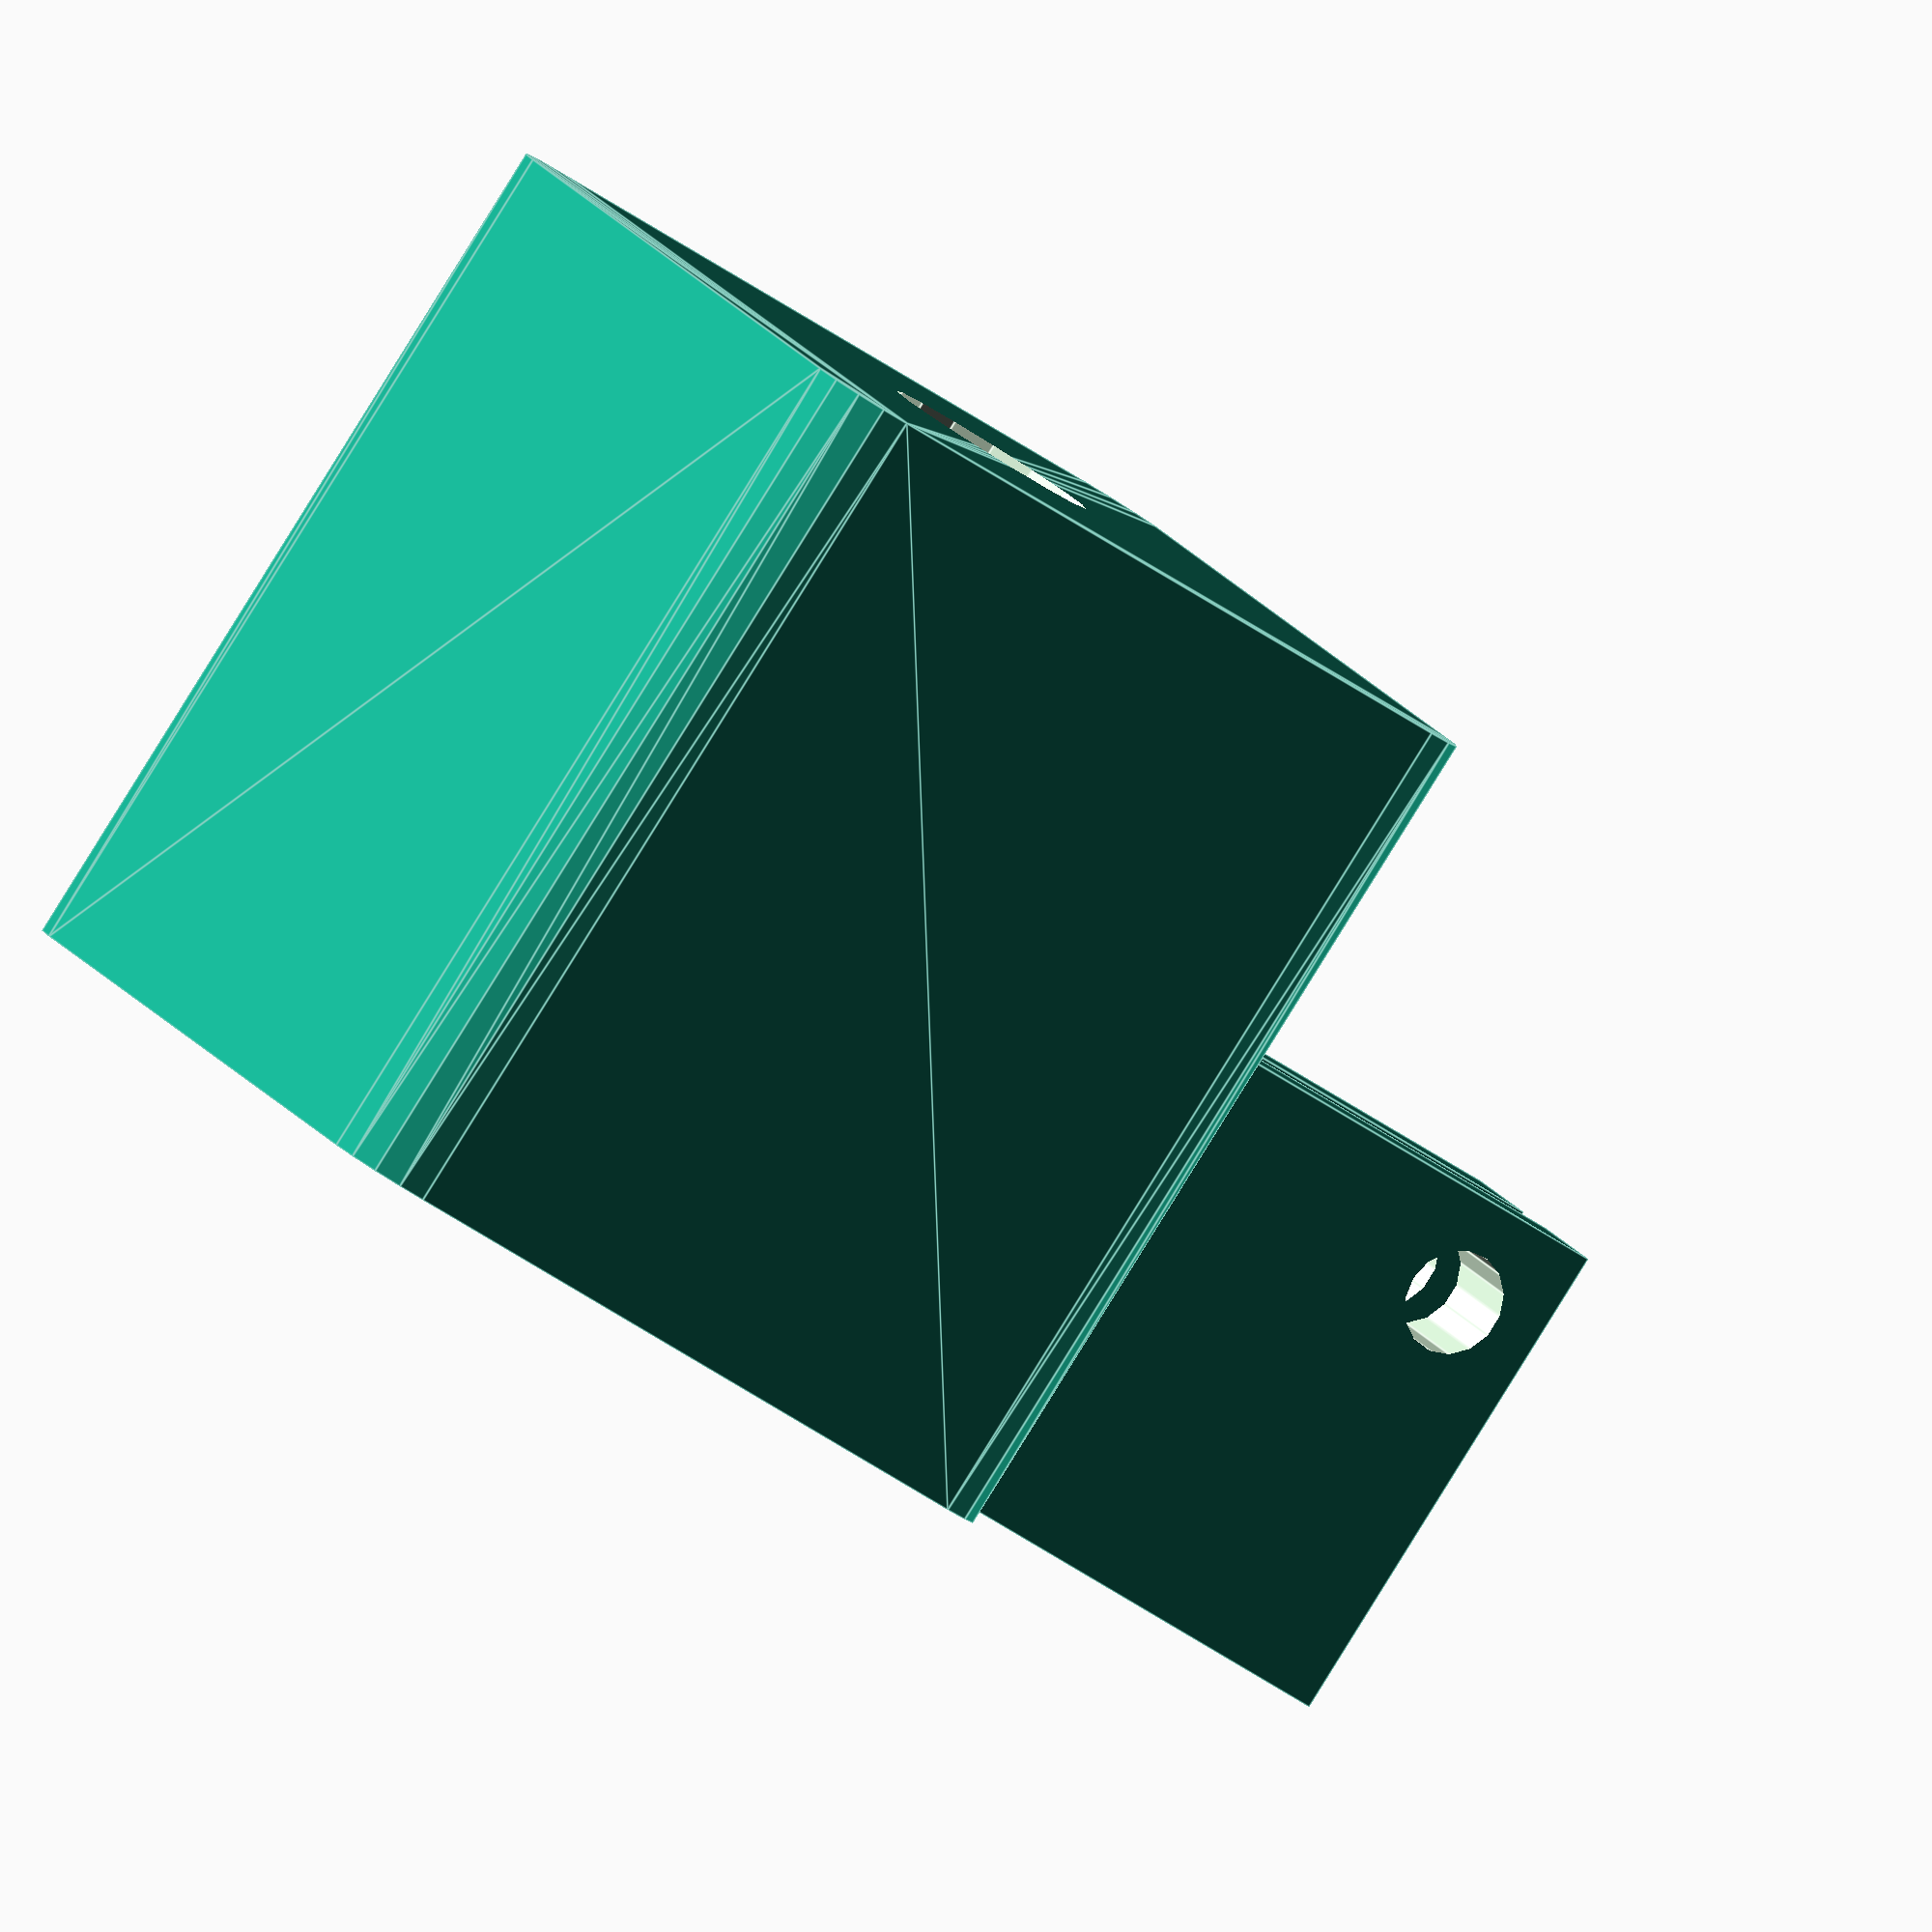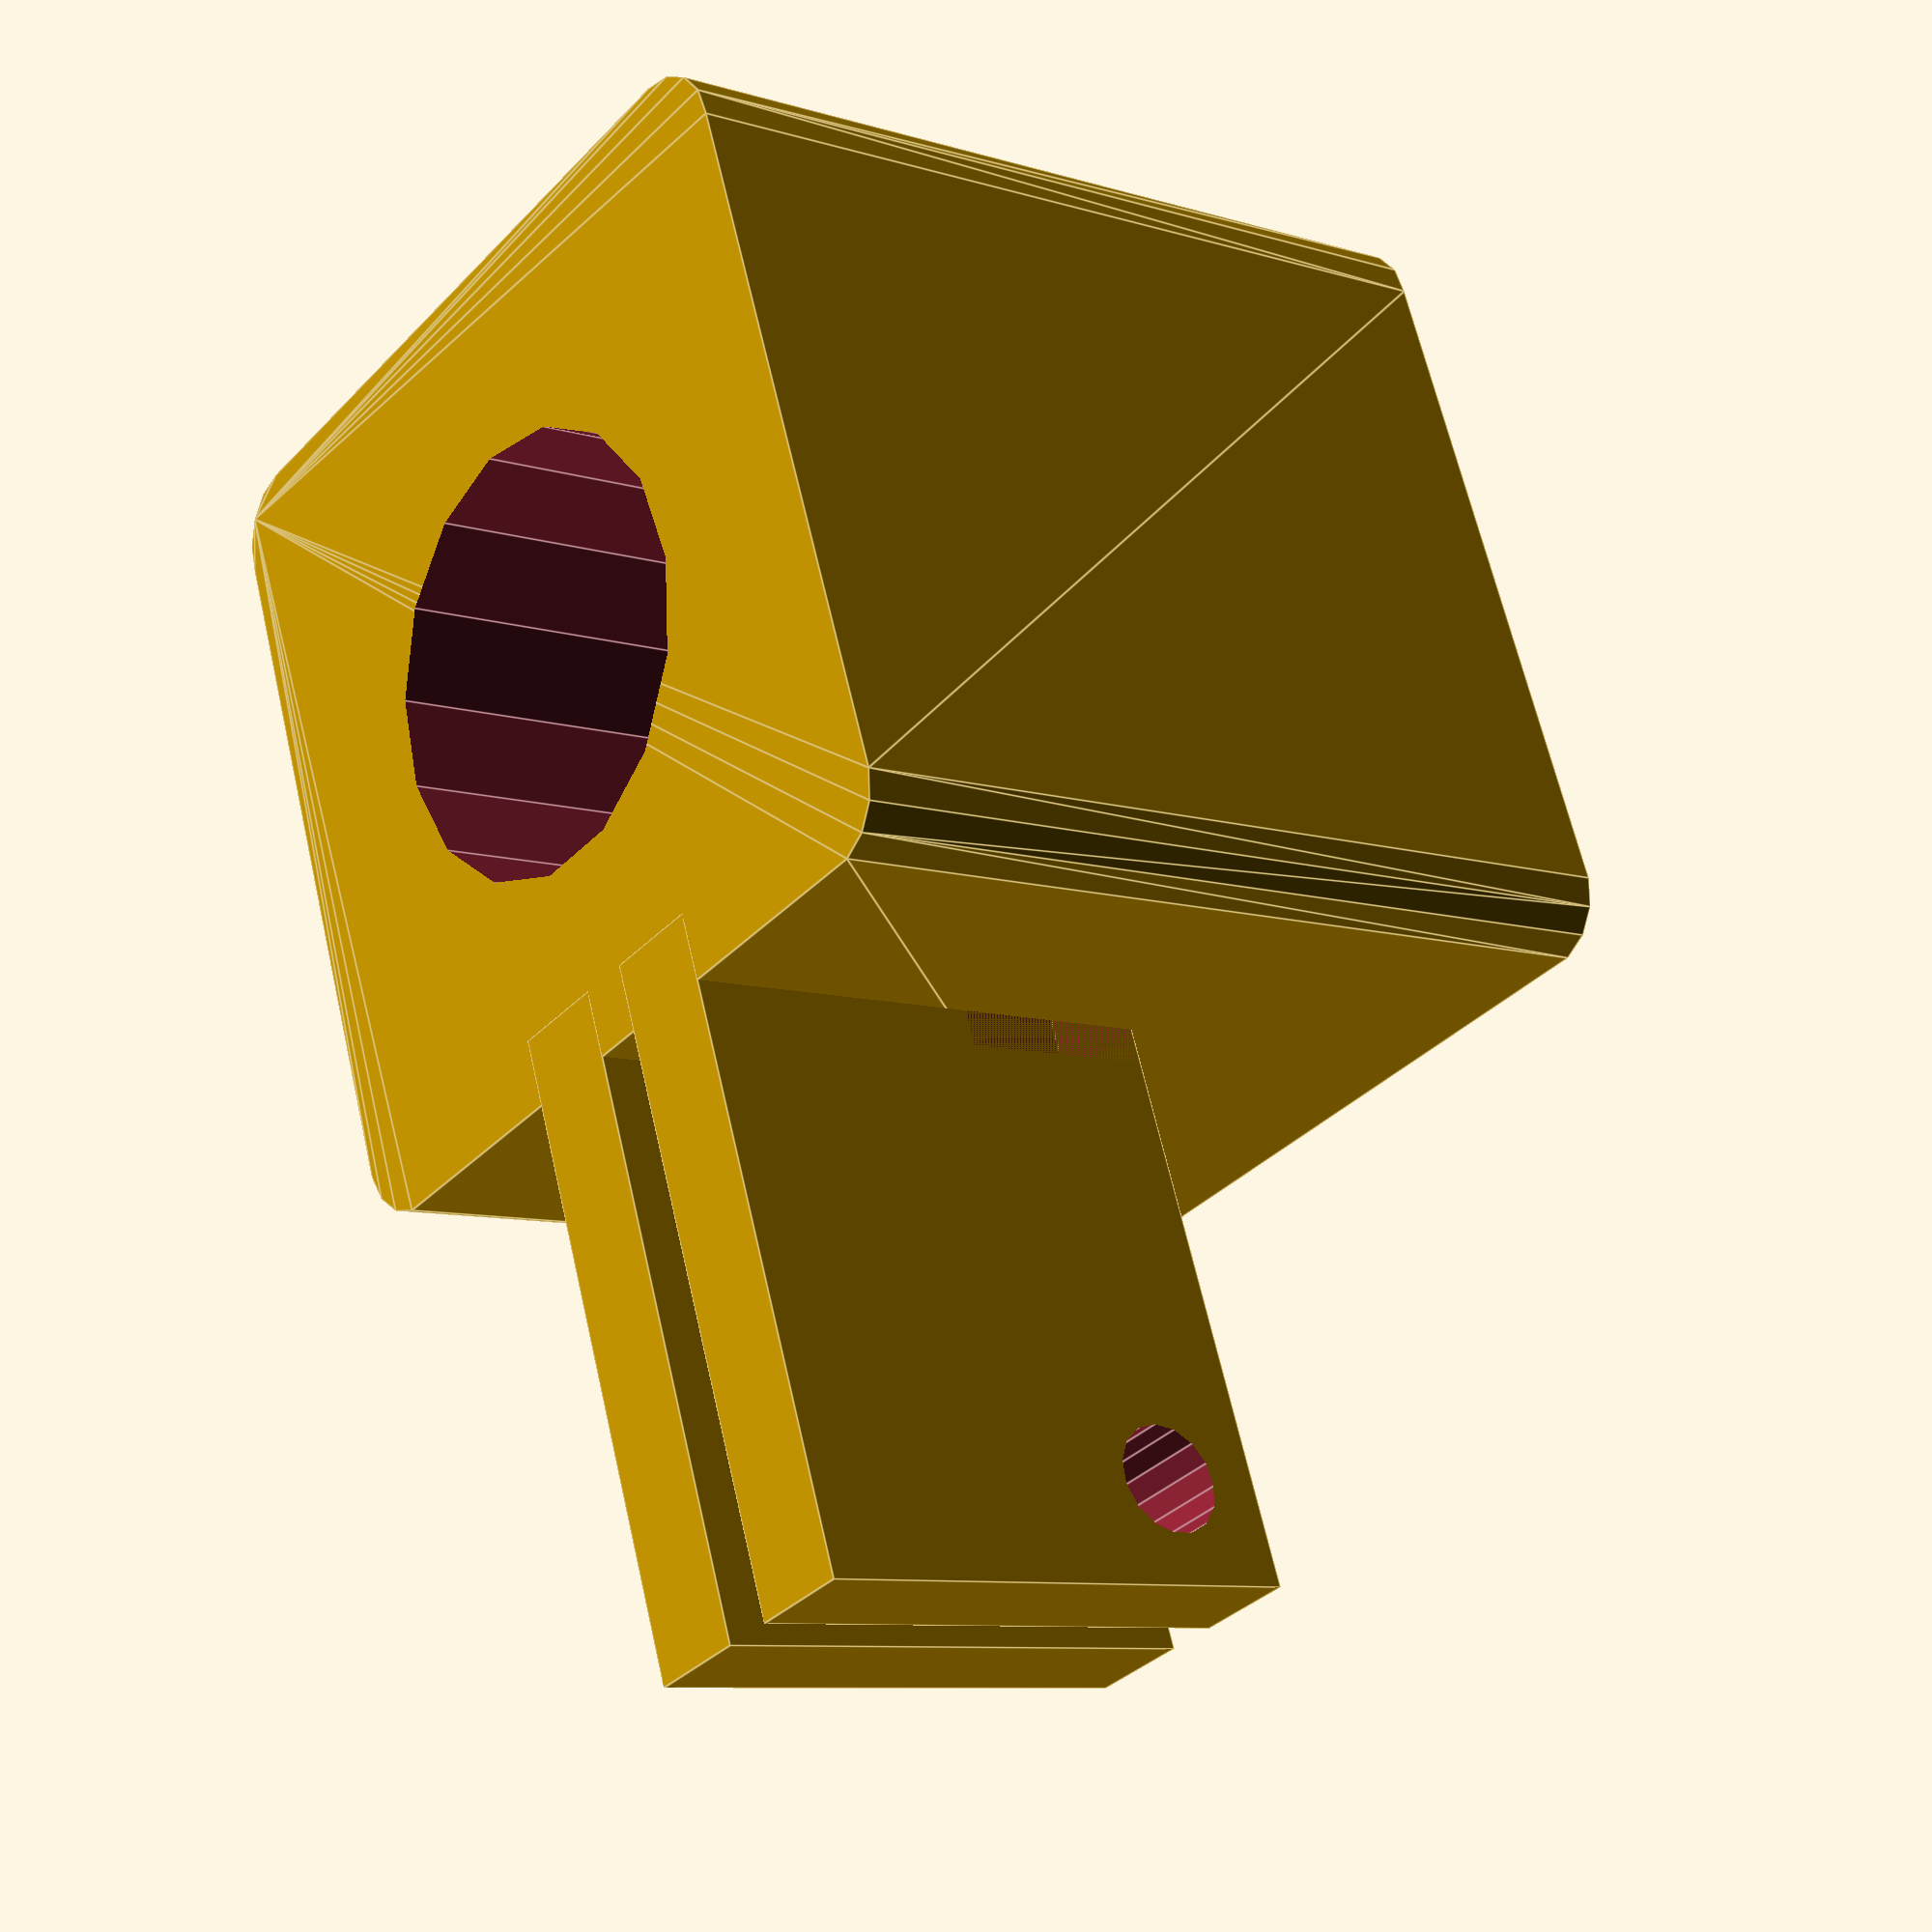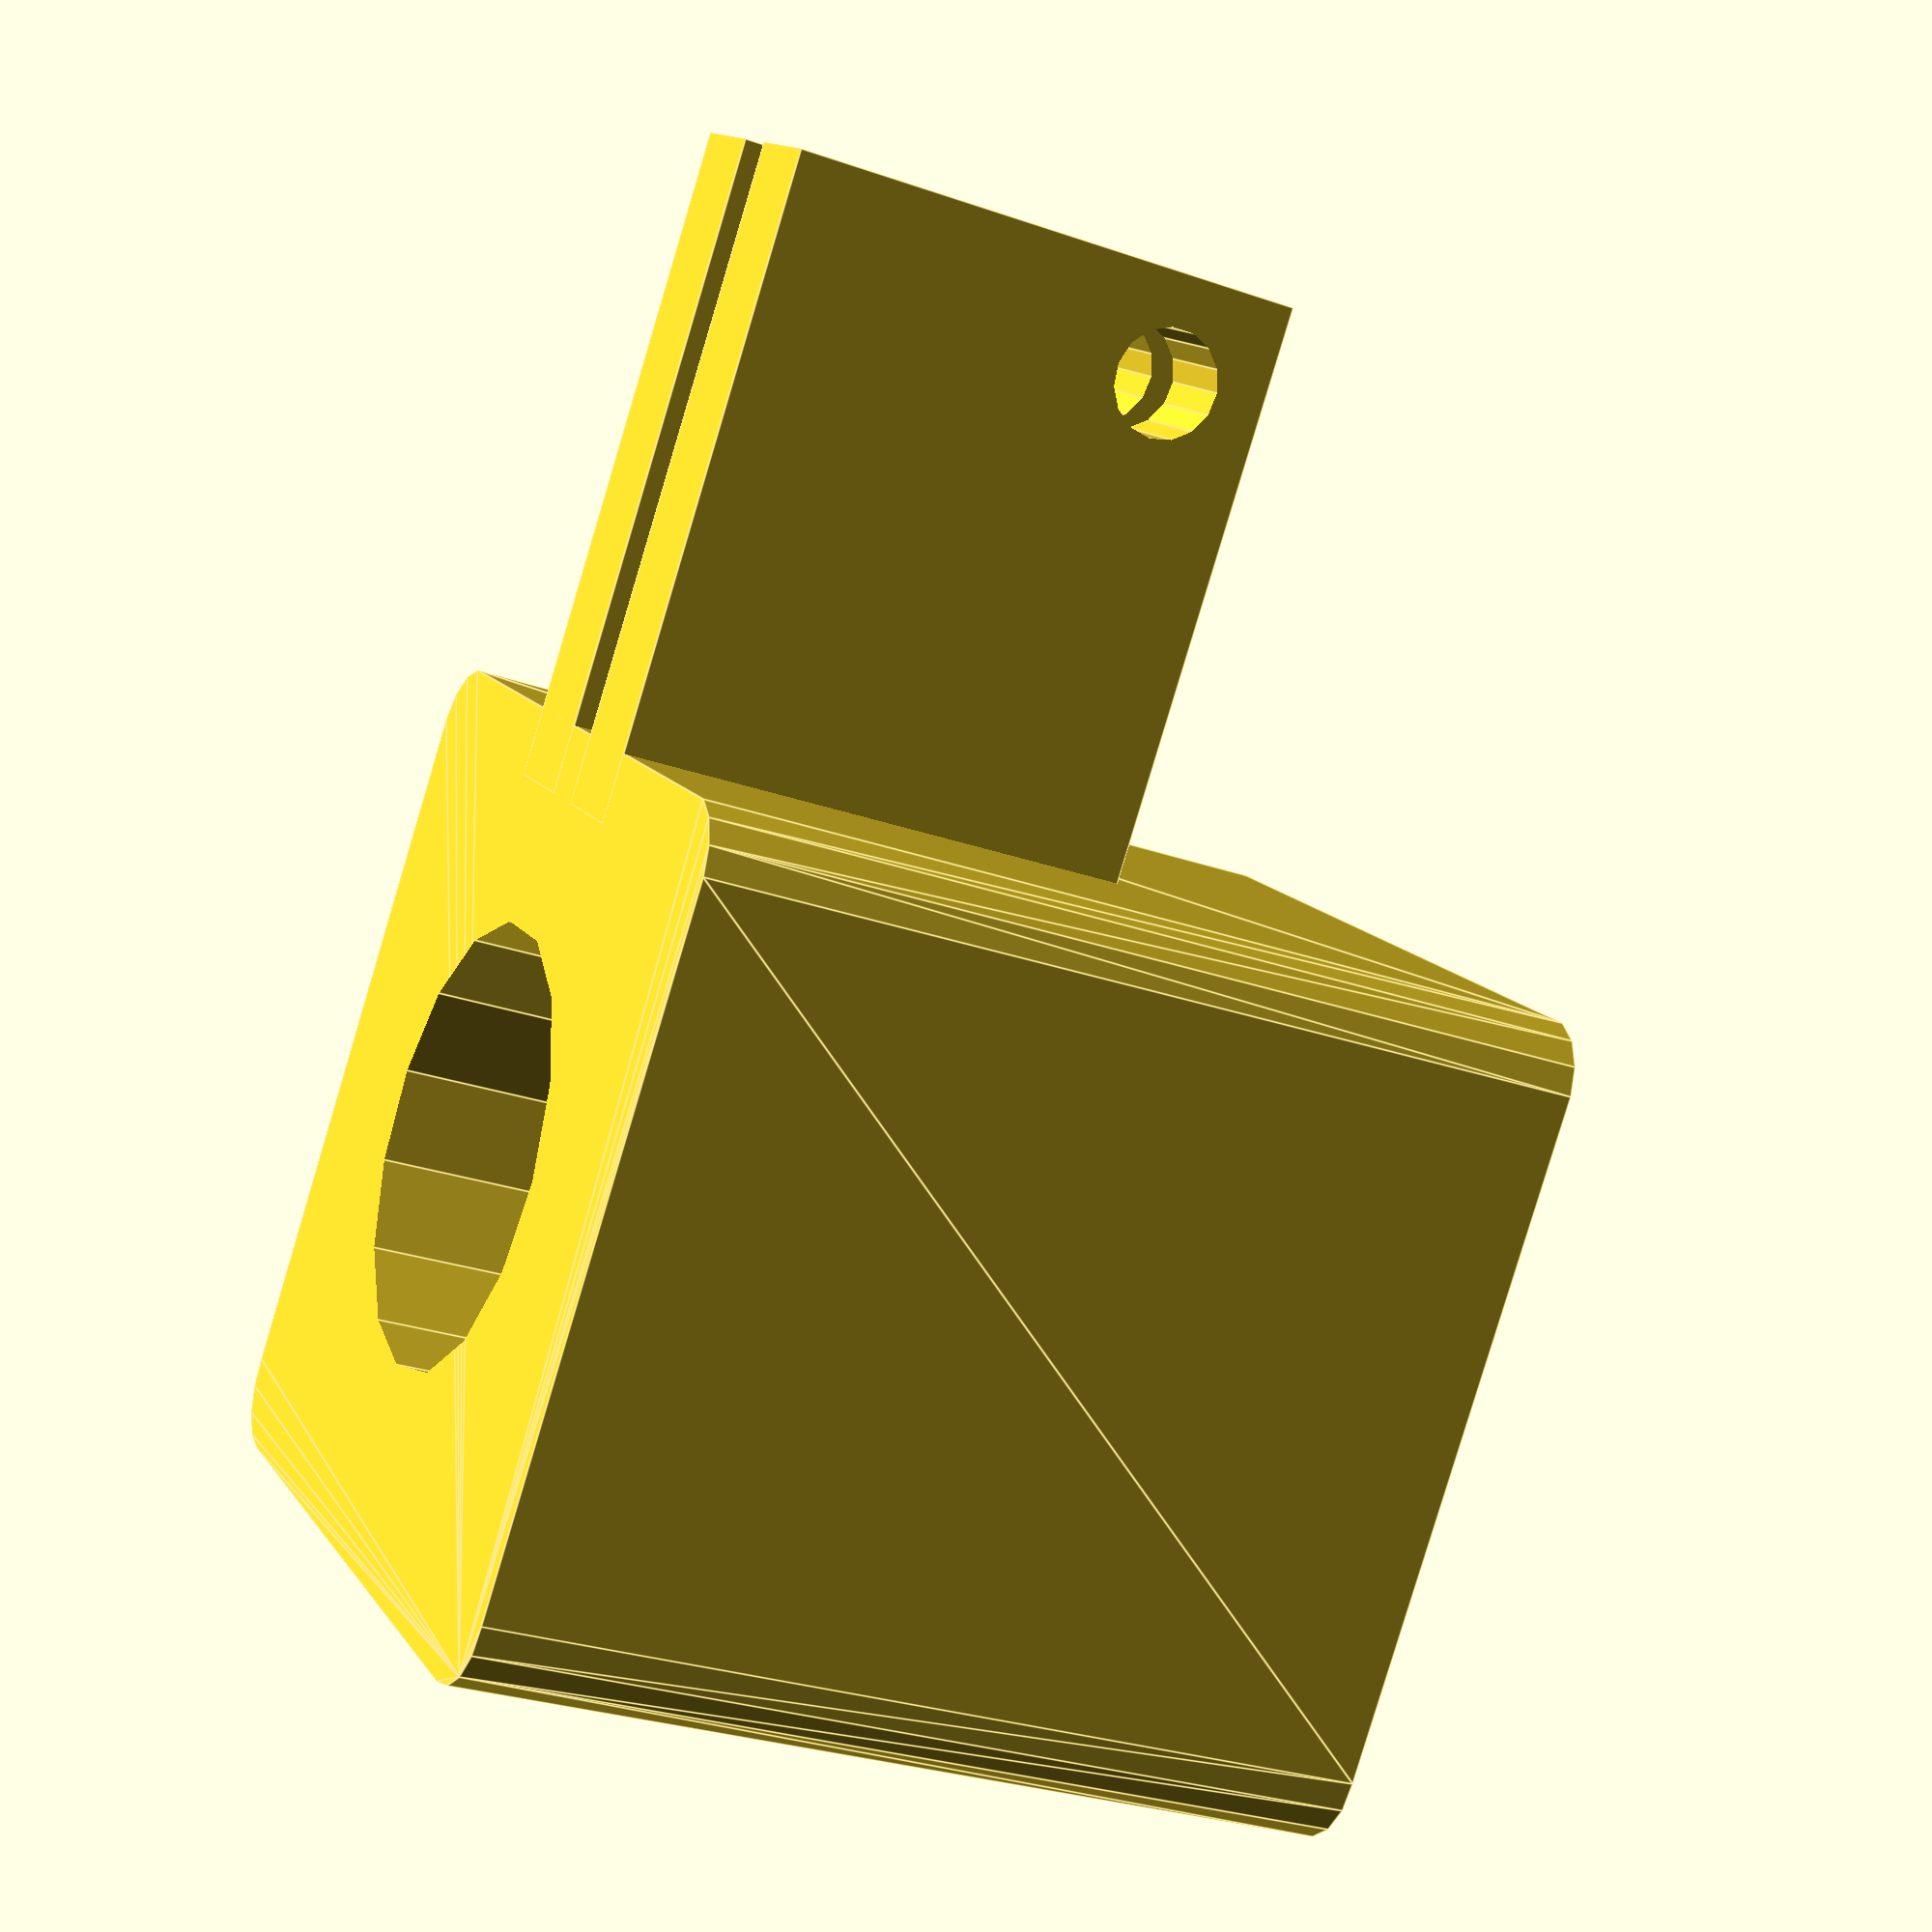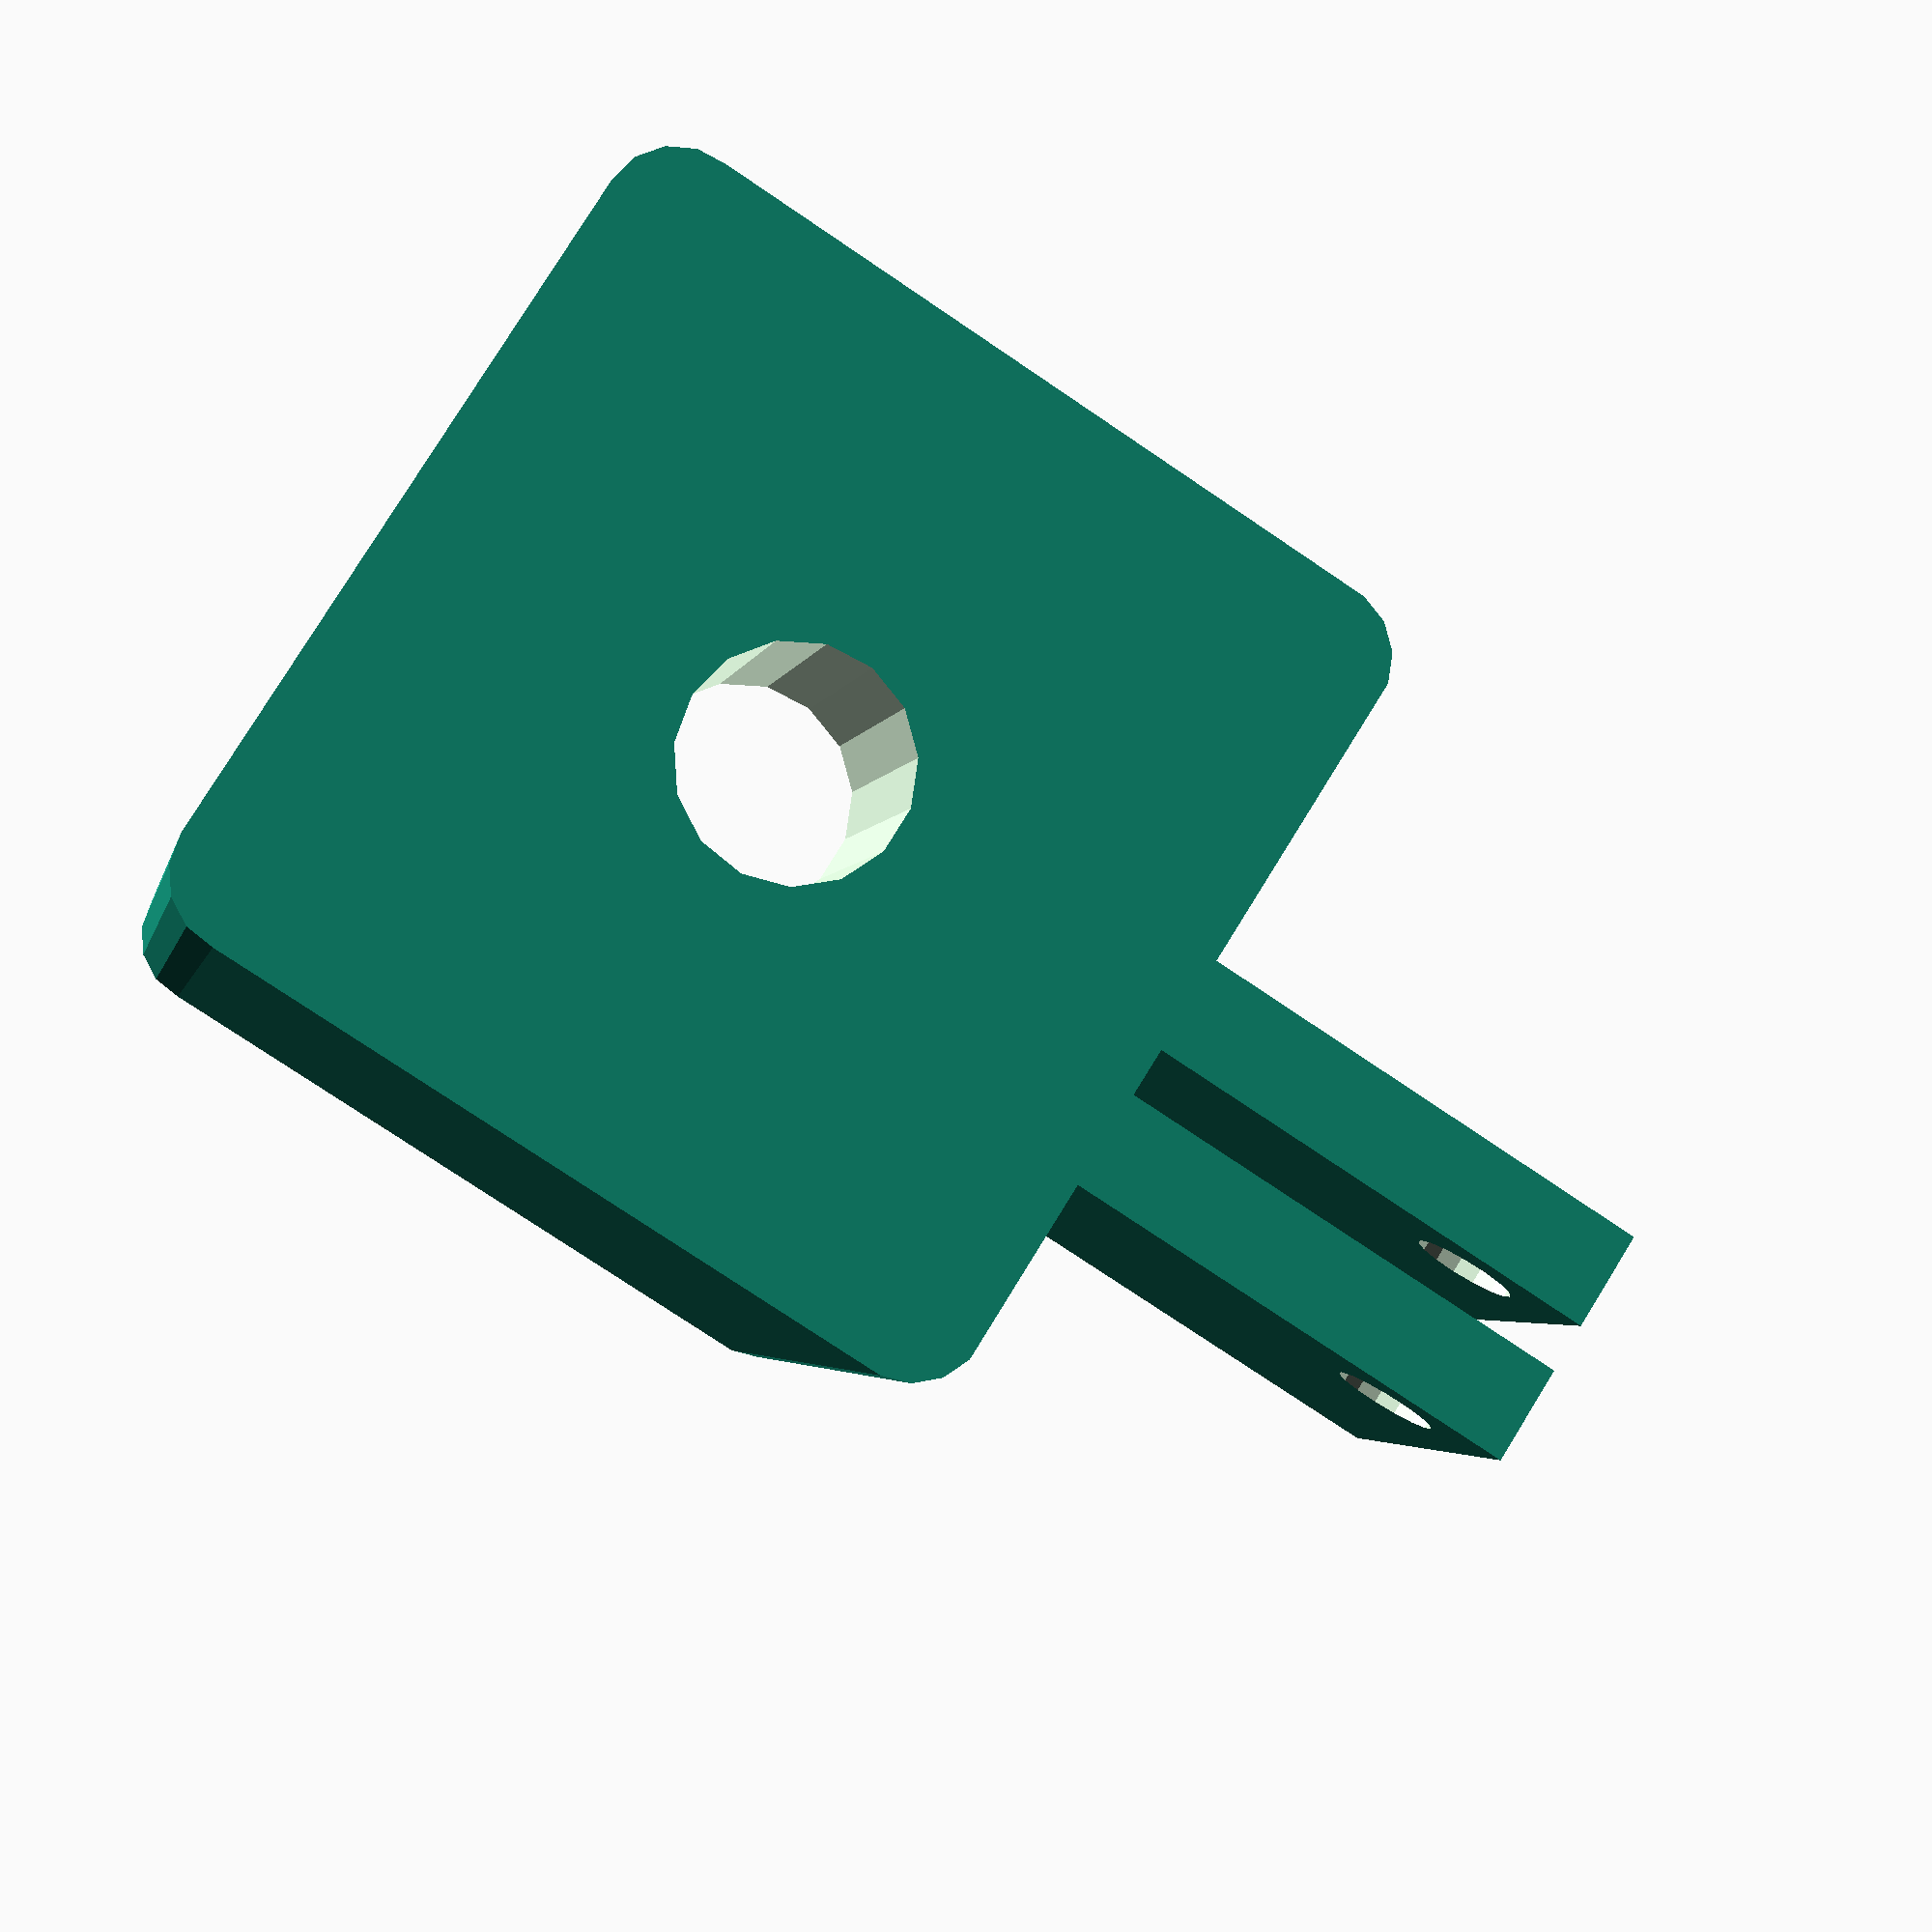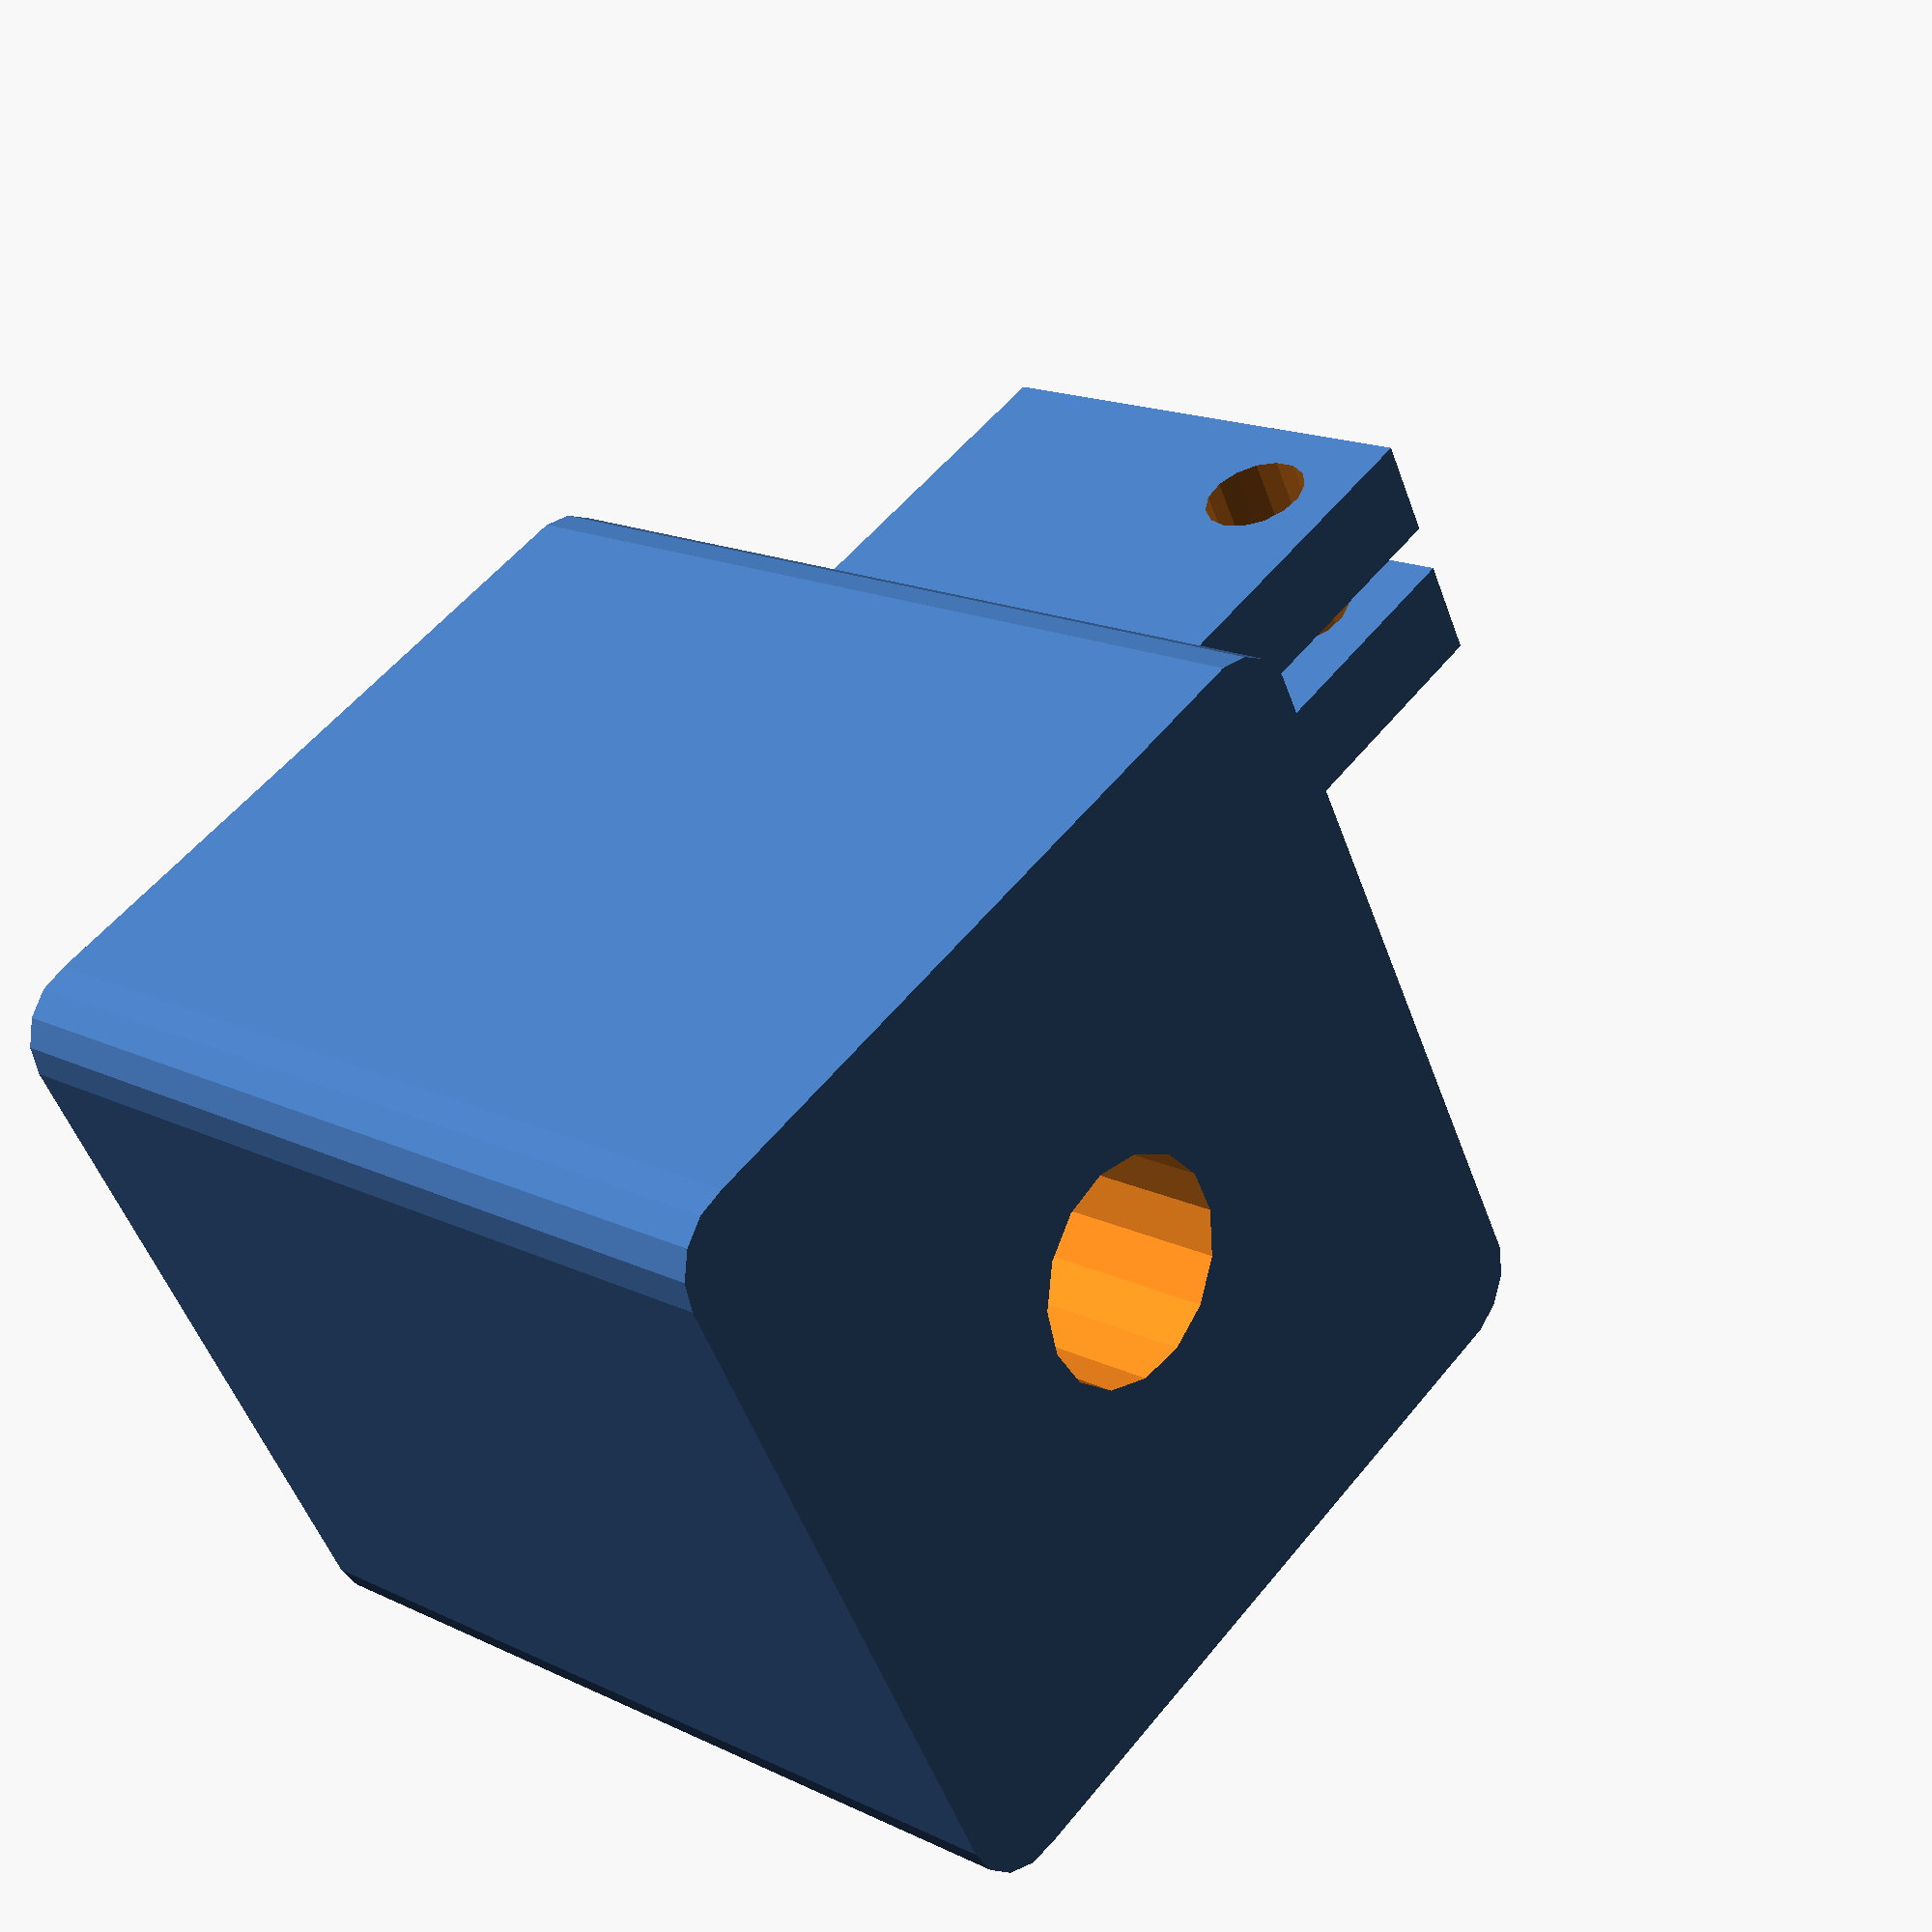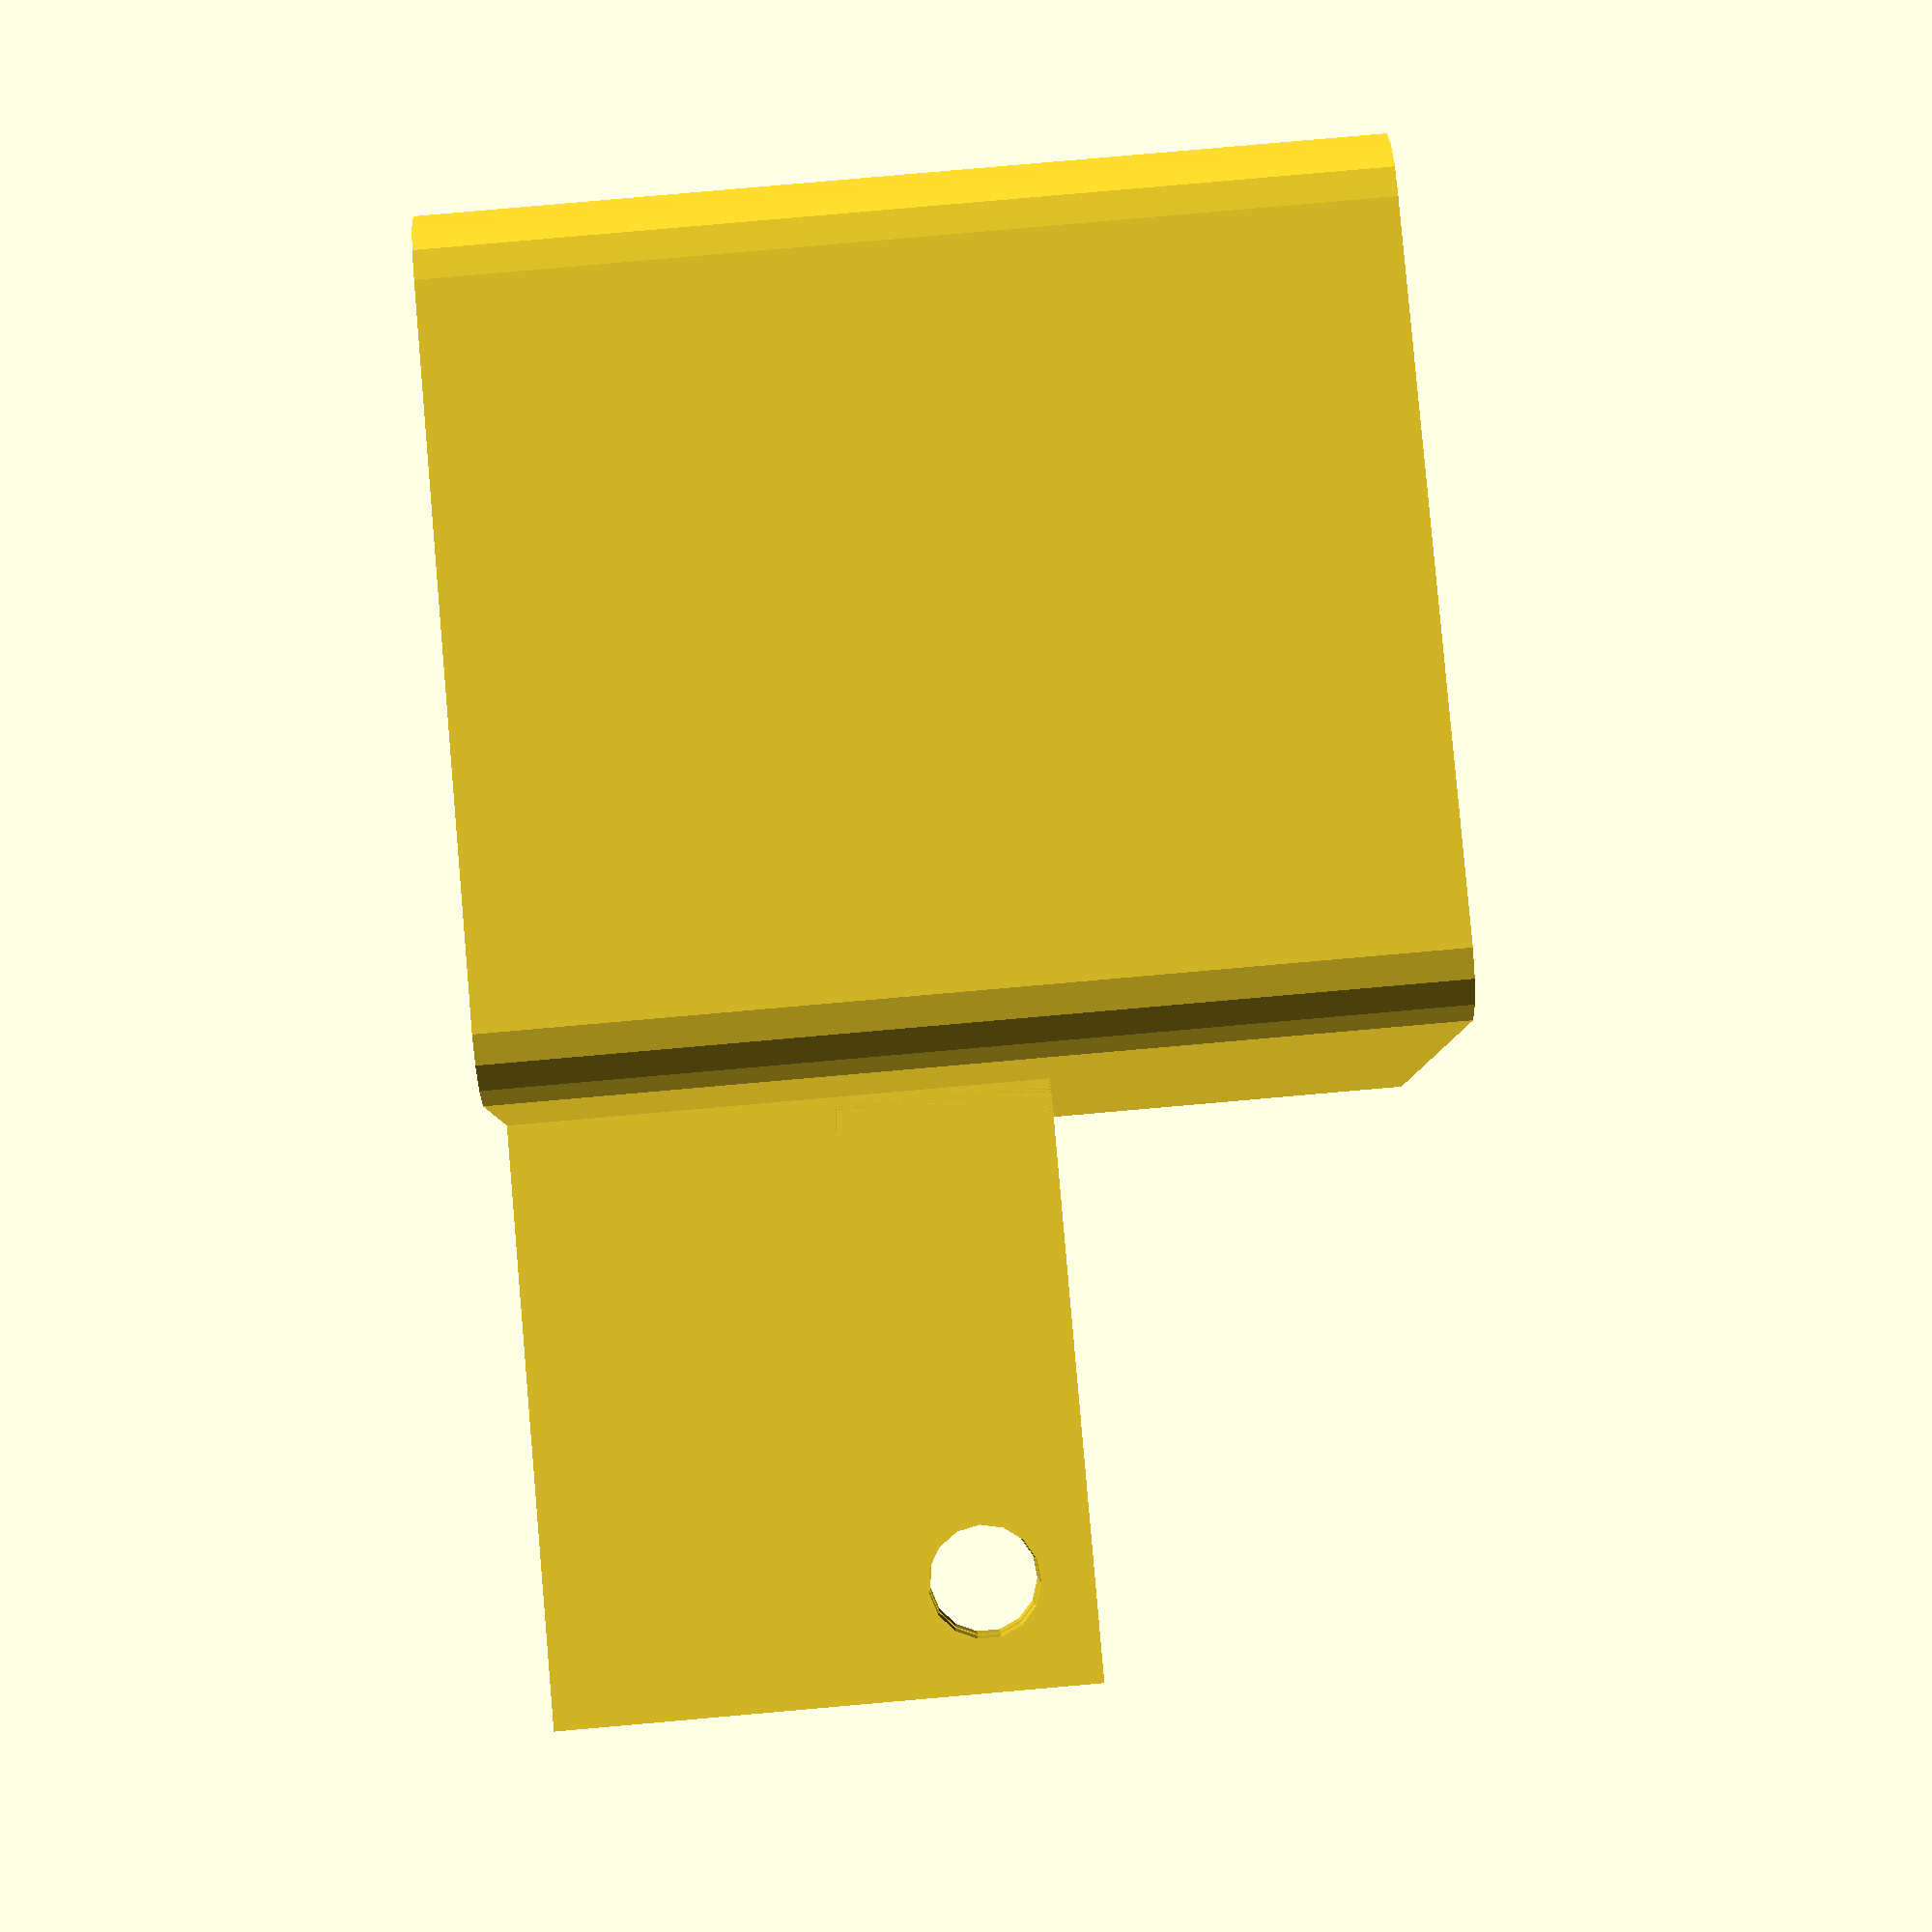
<openscad>
module body() {

    // block
    translate([18.5,0,0]) {
        $fn=15;
        minkowski() {
            cube([20,20,25]);
            cylinder(r=2,h=1);
        }
    }
    // back arm
    translate([0,10.75,0]) {
        cube([18.5,3,15]);
    }
    // front arm
    translate([0,6.25,0]) {
    cube([18.5,3,15]);
    }
}

module holes() {
    // 3mm mounting screw
    translate([3,16,12]) {
        rotate([90,0,0]) {
            cylinder(12,1.55,1.55);
        }
    }
    // 1/4" cam mount
    translate([28.5,10,-1]) {
        rotate([0,0,0]) {
            cylinder(30,.25*25.4/2,.25*25.4/2);
        }
    }
    // cutout
    translate([28.5,10,-1]) {
        rotate([0,0,0]) {
            cylinder(17,.5*25.4/2,.5*25.4/2);
        }
    }
}

module notch() {
    // platform notch
    translate([15.5,10.75,9]) {
        cube([3, 3, 6]);
    }
}

module main() {
    difference() {
        body();
        notch();
        holes();
    }
}

main();

//difference() {
//    cube([nxx*(bxx+wall)+wall,nyy*(byy+wall)+wall,bzz+wall]);
//    holes();
//}

$fn=15;
//minkowski() {
//      difference() {
//          cube([nxx*(bxx+wall)+wall,nyy*(byy+wall)+wall,bzz+wall]);
//          holes();
//      }
//      sphere(r=wall);
//}

</openscad>
<views>
elev=87.2 azim=151.3 roll=328.1 proj=o view=edges
elev=8.5 azim=290.6 roll=230.4 proj=p view=edges
elev=208.6 azim=231.7 roll=297.7 proj=p view=edges
elev=183.1 azim=32.4 roll=191.1 proj=p view=wireframe
elev=343.3 azim=151.4 roll=314.2 proj=p view=wireframe
elev=276.8 azim=359.4 roll=265.0 proj=p view=wireframe
</views>
